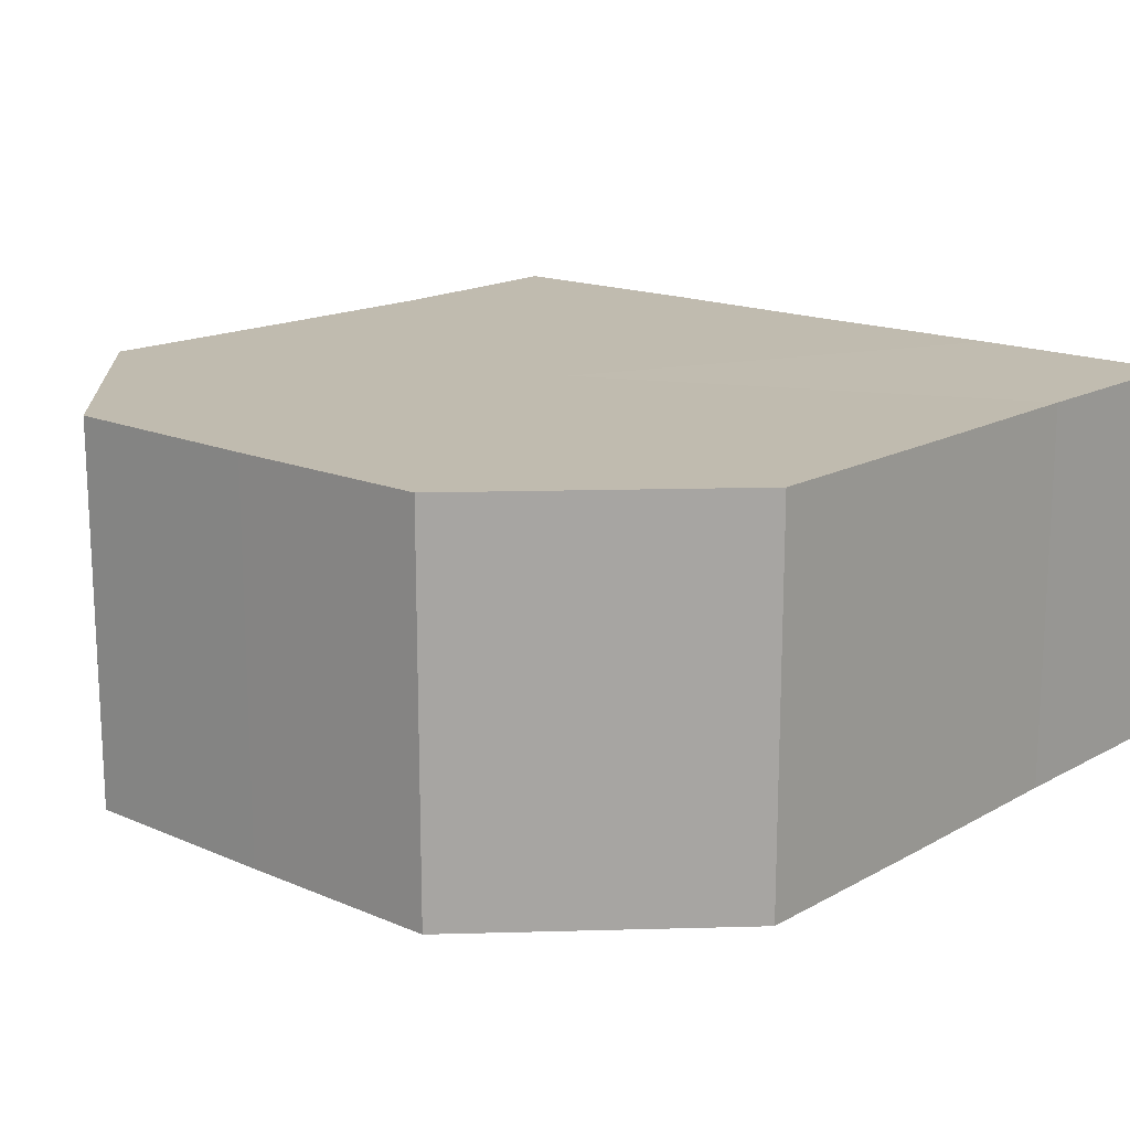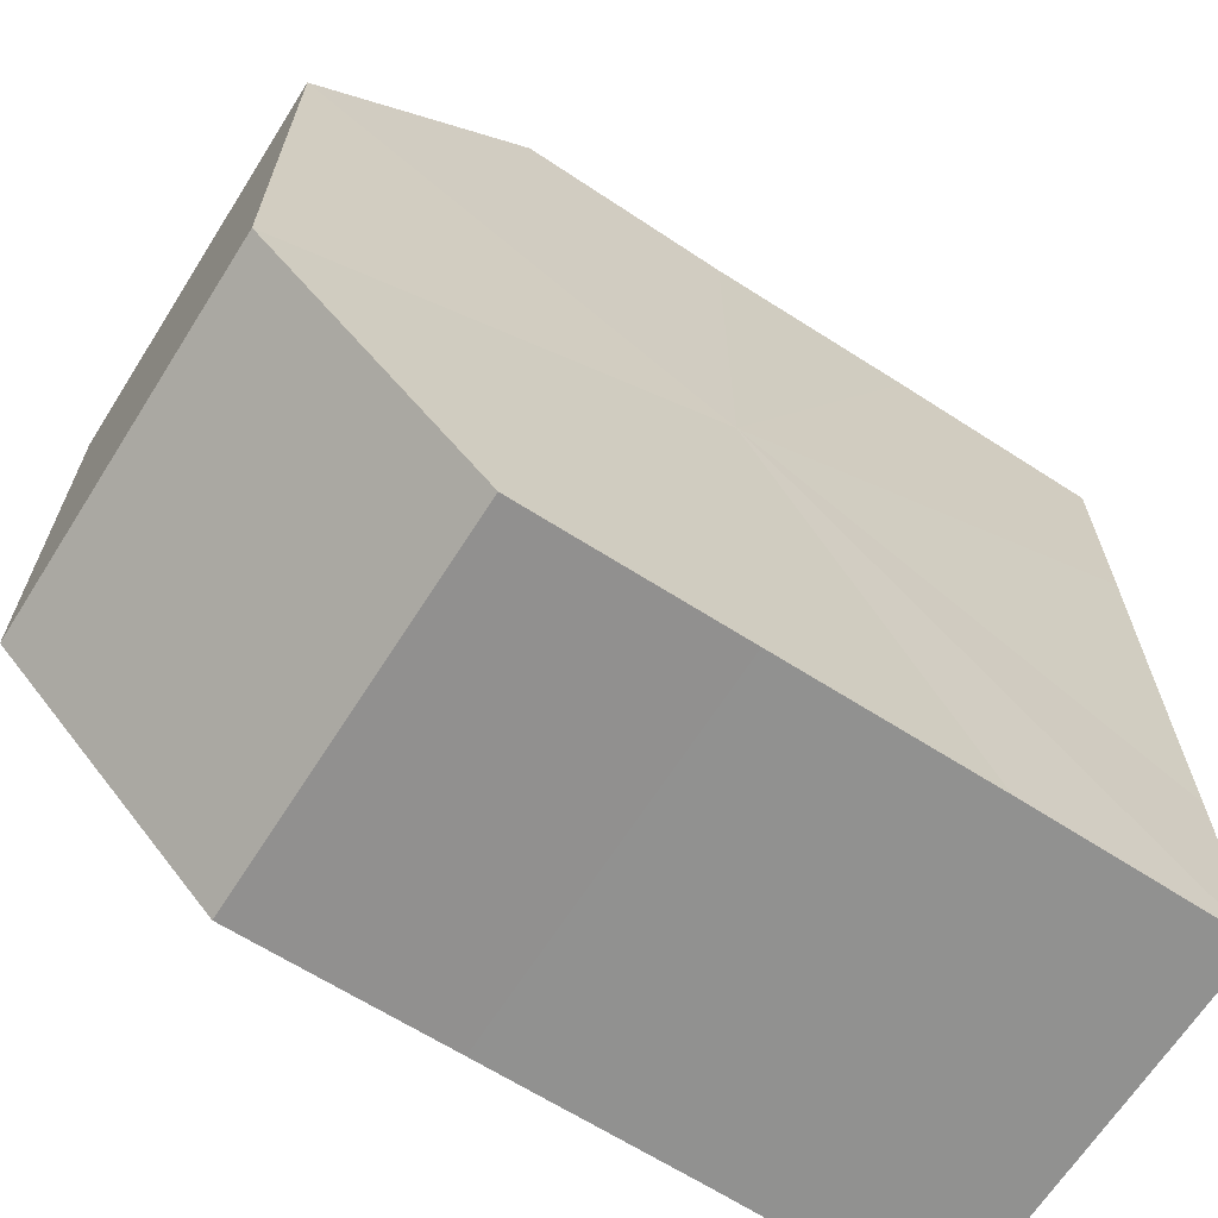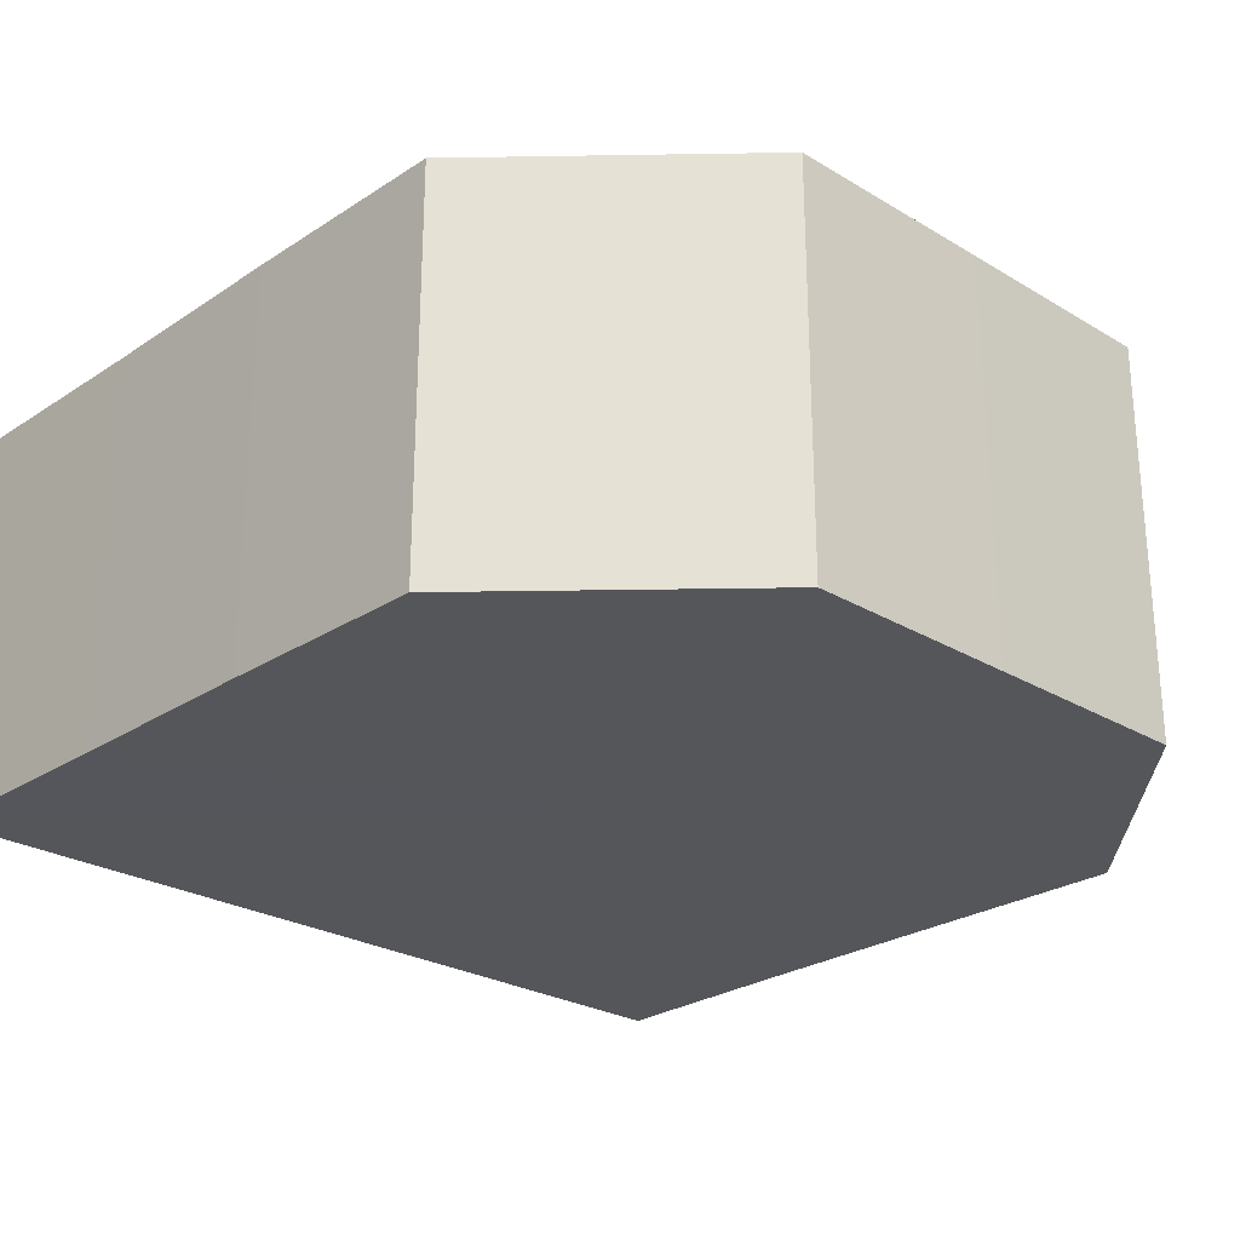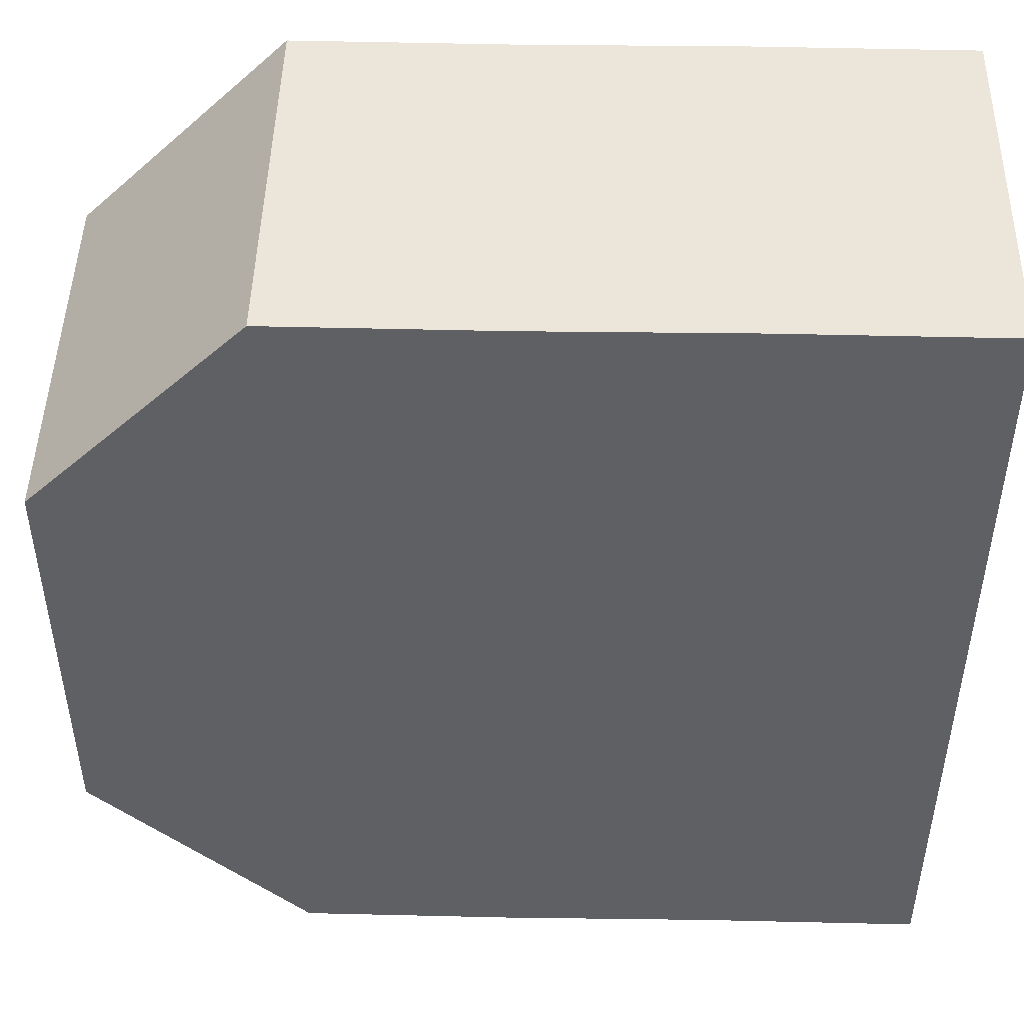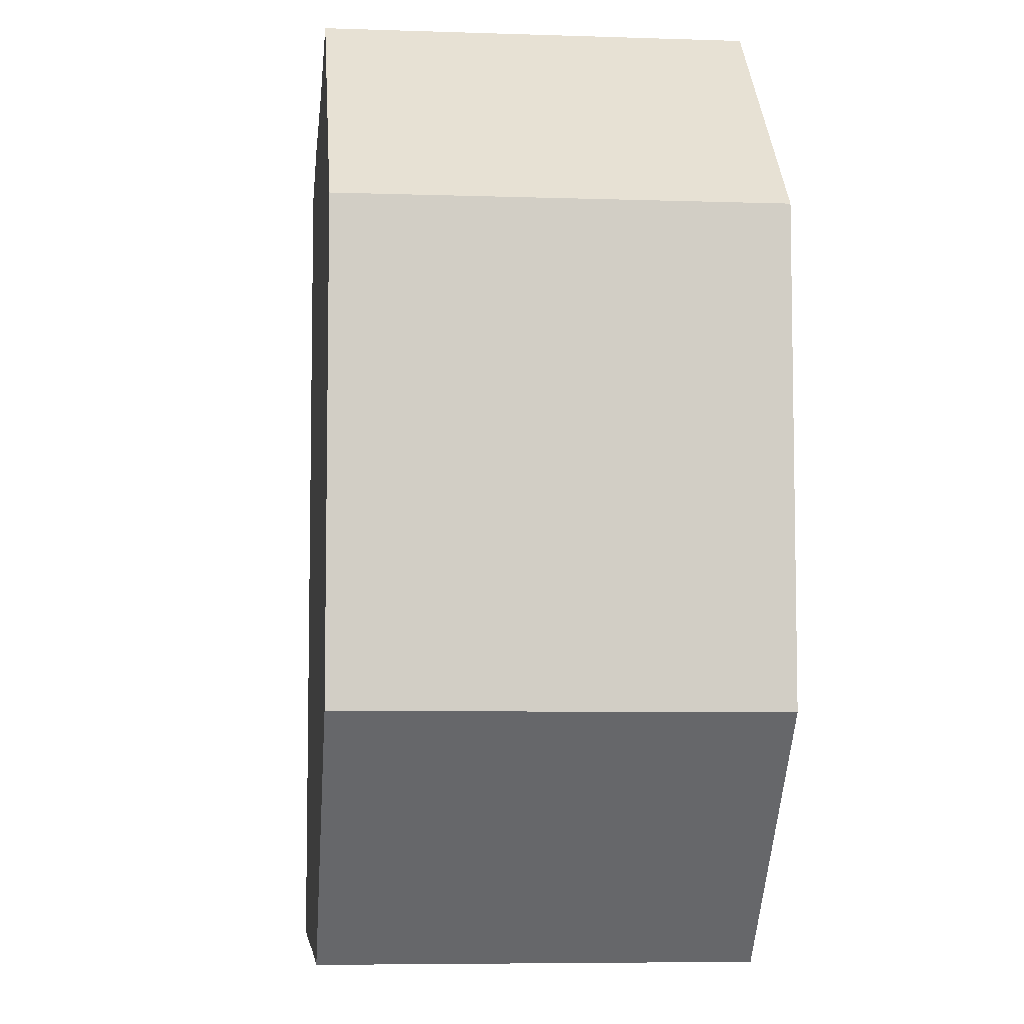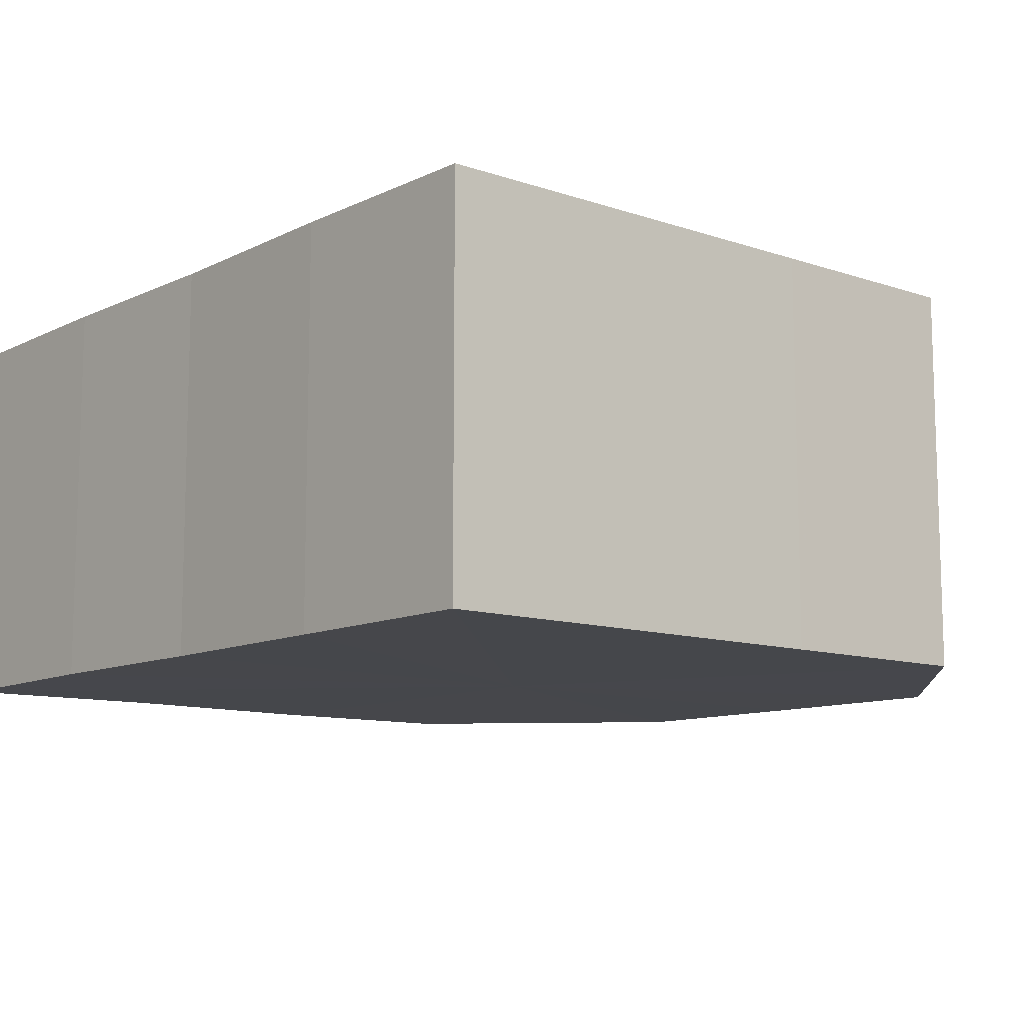
<metadata>
{"format":"obj","ext":"obj","renderer":"f3d","projection":"perspective","resolution":1024,"background":"white","views":[{"elev":16.1,"azim":131.4,"up":"+Z"},{"elev":-65.9,"azim":147.1,"up":"+Y"},{"elev":-25.8,"azim":46.2,"up":"+Z"},{"elev":47.0,"azim":-178.9,"up":"+Y"},{"elev":-7.0,"azim":84.4,"up":"+Y"},{"elev":-10.7,"azim":-40.2,"up":"+Z"}]}
</metadata>
<code>
o 841
v 2212 1879 18.5
v 2212 1879 18.5
v 2212 1879 18.48
v 2212 1879 18.5
v 2212 1879 18.48
v 2212 1879 18.5
v 2212 1879 18.48
v 2212 1879 18.5
v 2212 1879 18.48
v 2212 1879 18.5
v 2212 1879 18.48
v 2212 1879 18.5
v 2212 1879 18.48
v 2212 1879 18.5
v 2212 1879 18.48
v 2212 1879 18.5
v 2212 1879 18.48
v 2212 1879 18.5
v 2212 1879 18.48
v 2212 1879 18.5
v 2212 1879 18.48
v 2212 1879 18.5
v 2212 1879 18.48
v 2212 1879 18.5
v 2212 1879 18.48
v 2212 1879 18.5
v 2212 1879 18.48
v 2212 1879 18.5
v 2212 1879 18.48
v 2212 1879 18.5
v 2212 1879 18.48
v 2212 1879 18.5
v 2212 1879 18.48
v 2212 1879 18.5
v 2212 1879 18.48
v 2212 1879 18.5
v 2212 1879 18.48
v 2212 1879 18.5
v 2212 1879 18.48
v 2212 1879 18.5
v 2212 1879 18.48
v 2212 1879 18.5
v 2212 1879 18.5
v 2212 1879 18.5
v 2212 1879 18.5
v 2212 1879 18.5
v 2212 1879 18.5
v 2212 1879 18.5
v 2212 1879 18.5
v 2212 1879 18.5
v 2212 1879 18.5
v 2212 1879 18.5
v 2212 1879 18.5
v 2212 1879 18.5
v 2212 1879 18.5
v 2212 1879 18.48
v 2212 1879 18.48
v 2212 1879 18.48
v 2212 1879 18.5
v 2212 1879 18.48
v 2212 1879 18.5
v 2212 1879 18.48
v 2212 1879 18.5
v 2212 1879 18.5
v 2212 1879 18.5
v 2212 1879 18.5
v 2212 1879 18.48
v 2212 1879 18.5
v 2212 1879 18.48
v 2212 1879 18.5
v 2212 1879 18.48
v 2212 1879 18.48
v 2212 1879 18.48
v 2212 1879 18.48
v 2212 1879 18.48
v 2212 1879 18.48
v 2212 1879 18.48
v 2212 1879 18.48
v 2212 1879 18.48
v 2212 1879 18.48
v 2212 1879 18.48
v 2212 1879 18.48
v 2212 1879 18.48
v 2212 1879 18.48
v 2212 1879 18.48
v 2212 1879 18.48
f 1 2 3
f 2 4 5
f 6 1 7
f 8 6 9
f 10 8 11
f 12 10 13
f 14 12 15
f 16 14 17
f 18 16 19
f 20 18 21
f 21 22 23
f 23 24 25
f 25 26 27
f 27 28 29
f 29 30 31
f 31 32 33
f 33 34 35
f 35 36 37
f 37 38 39
f 39 40 41
f 42 40 43
f 42 44 40
f 42 43 45
f 42 46 44
f 42 45 47
f 42 48 46
f 42 47 49
f 42 49 50
f 42 50 51
f 42 51 52
f 42 52 53
f 42 53 54
f 42 55 48
f 42 54 55
f 56 55 57
f 58 59 56
f 60 61 58
f 62 63 60
f 64 65 62
f 65 66 67
f 66 68 69
f 68 70 71
f 72 73 74
f 72 75 73
f 72 74 76
f 72 77 75
f 72 76 78
f 72 79 77
f 72 78 80
f 72 81 79
f 72 80 82
f 72 83 81
f 72 82 84
f 72 85 83
f 72 84 86
f 72 86 85

</code>
